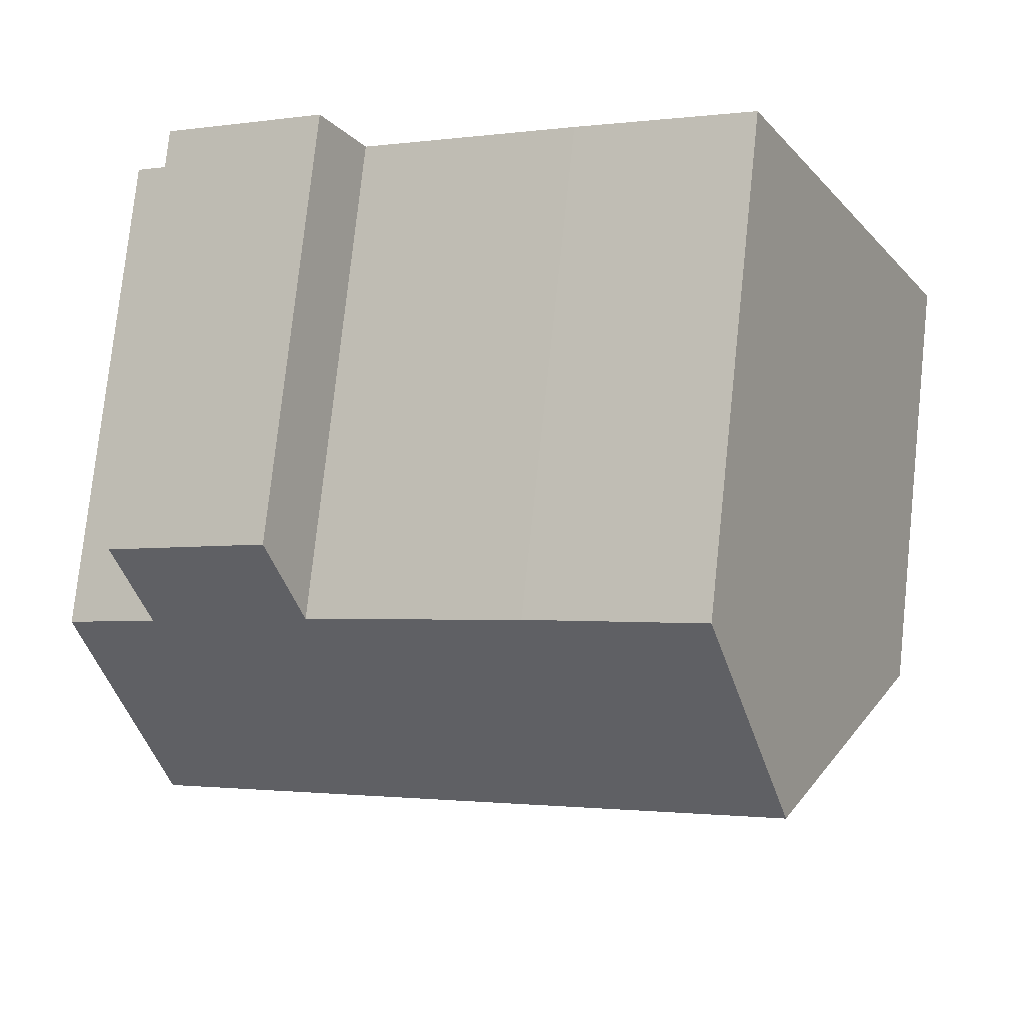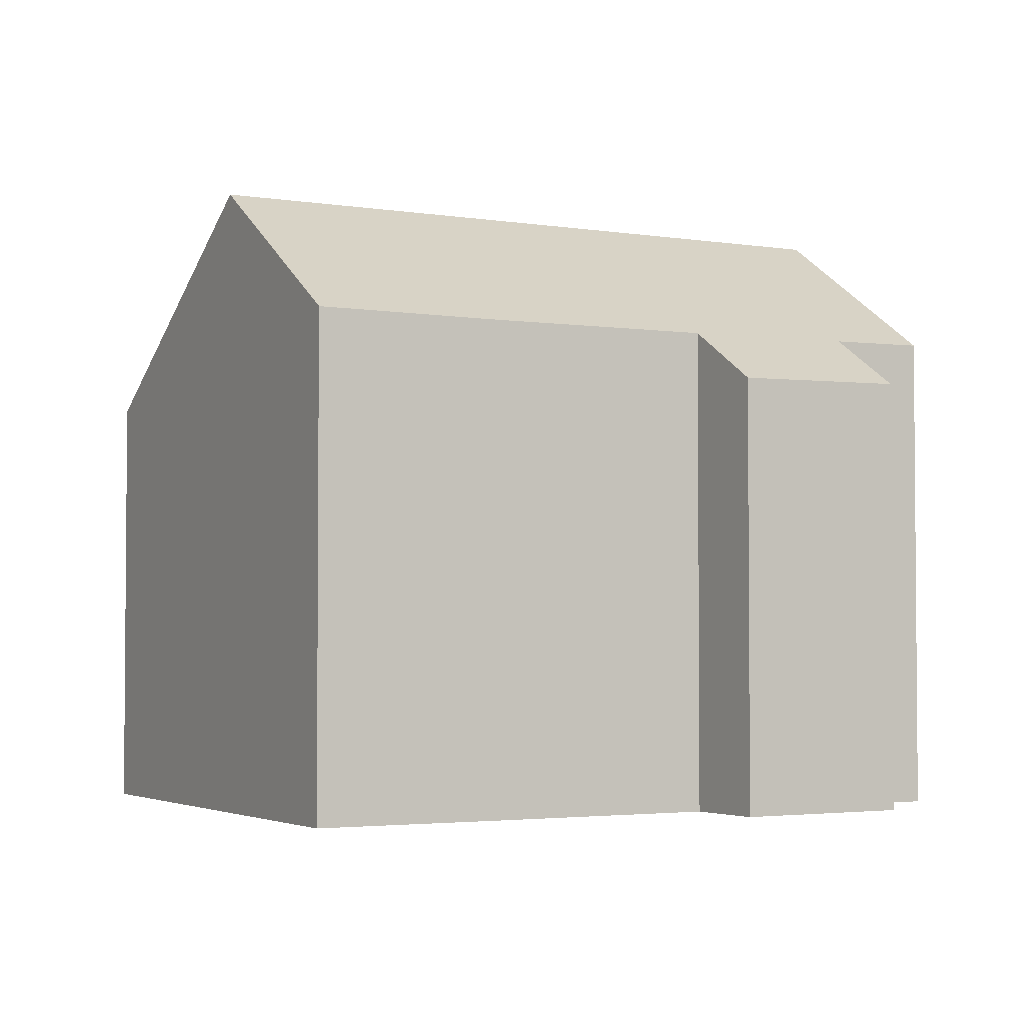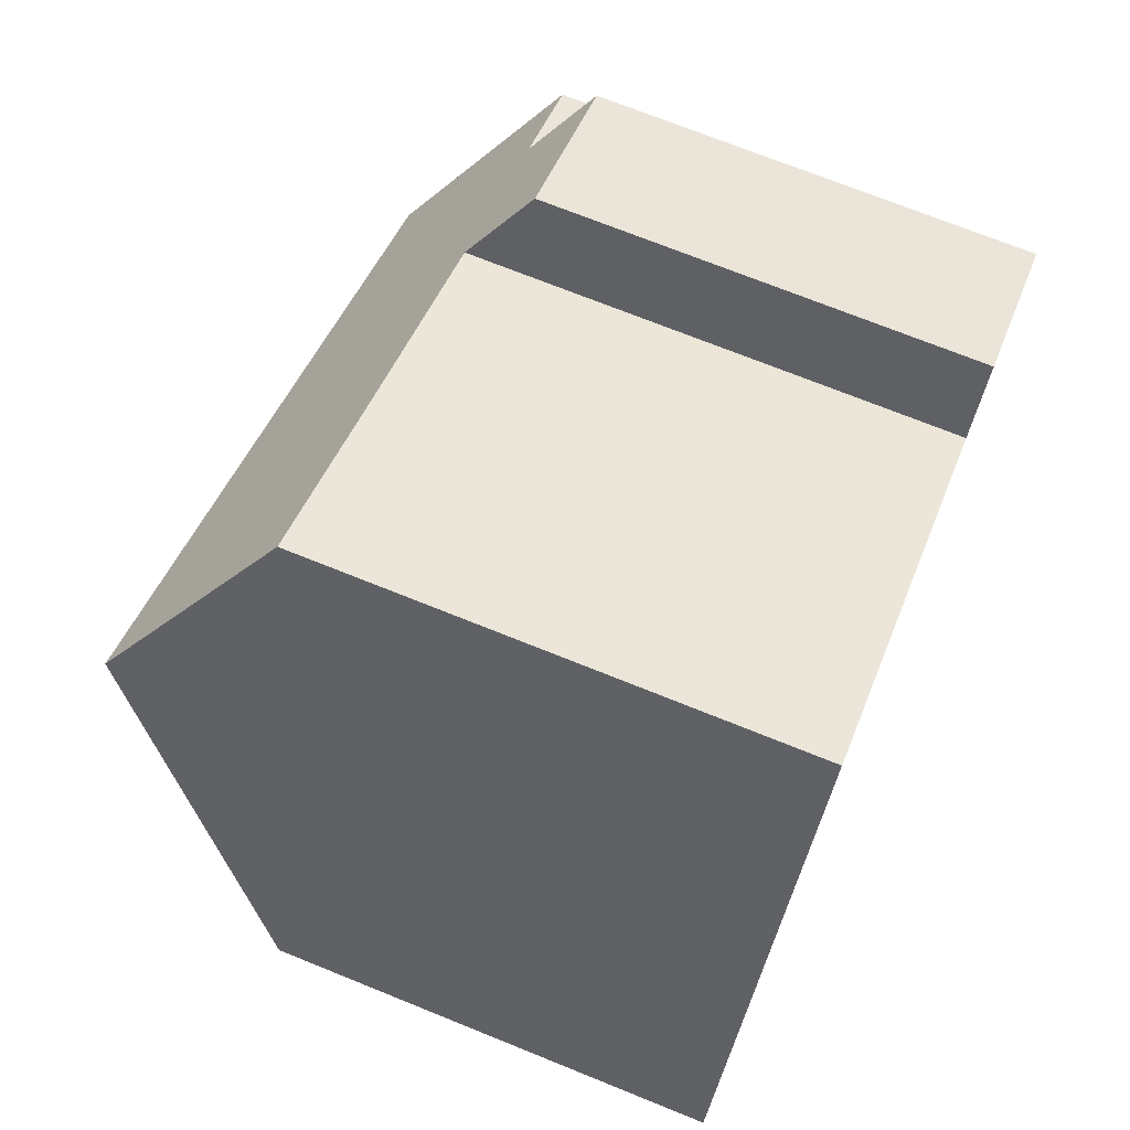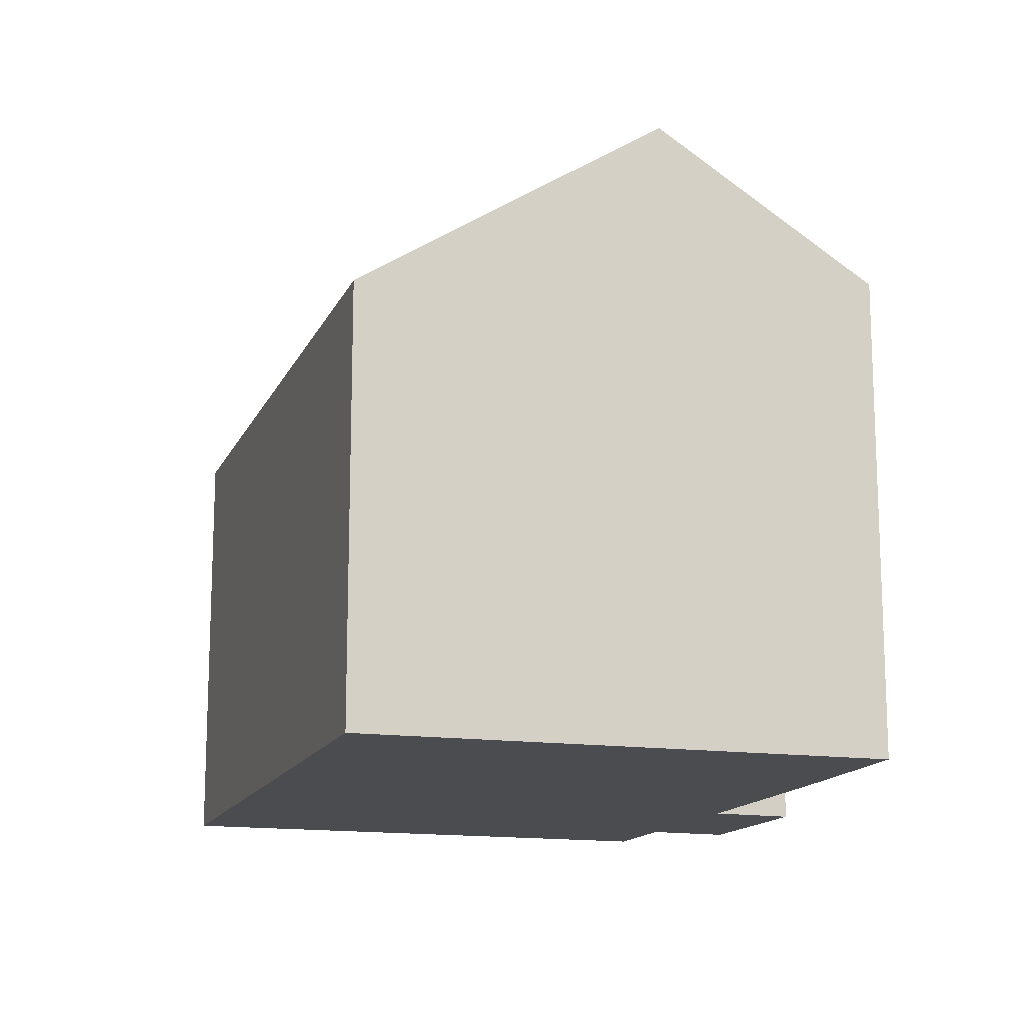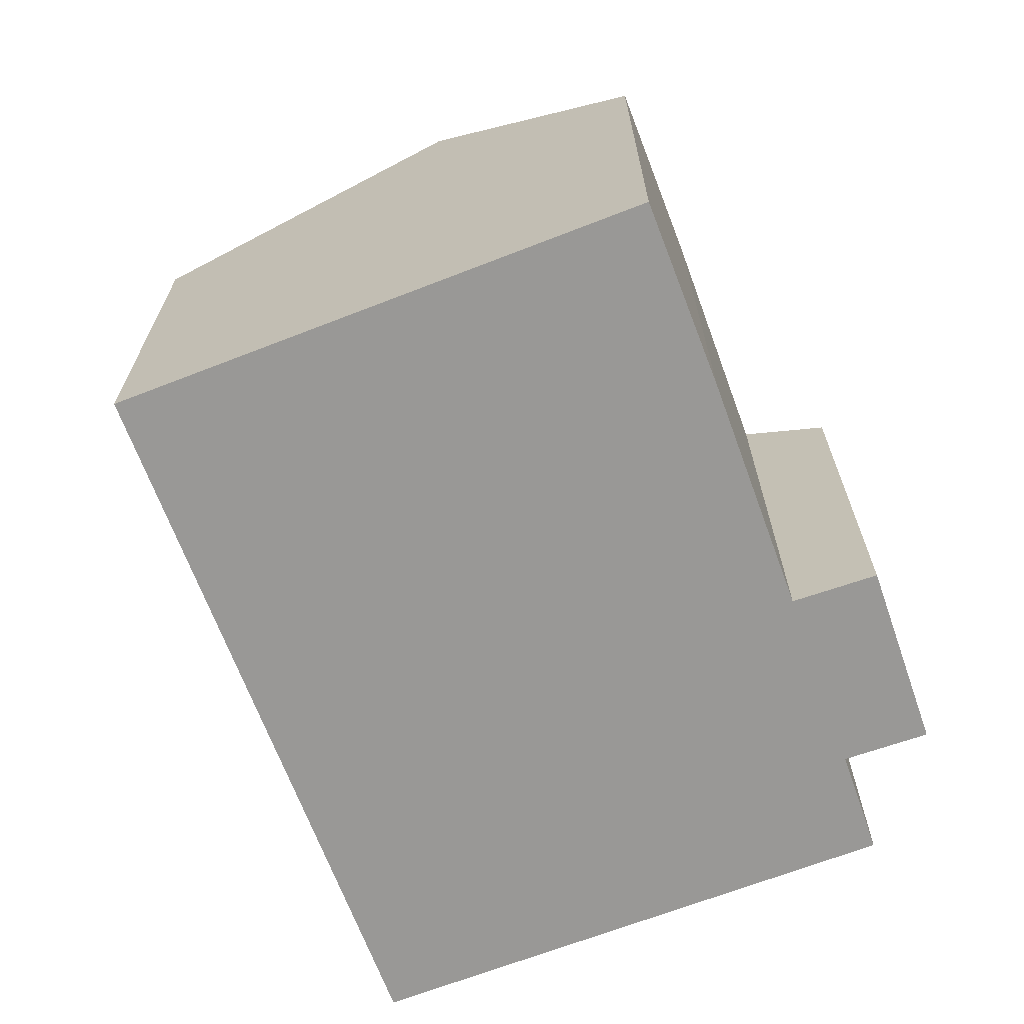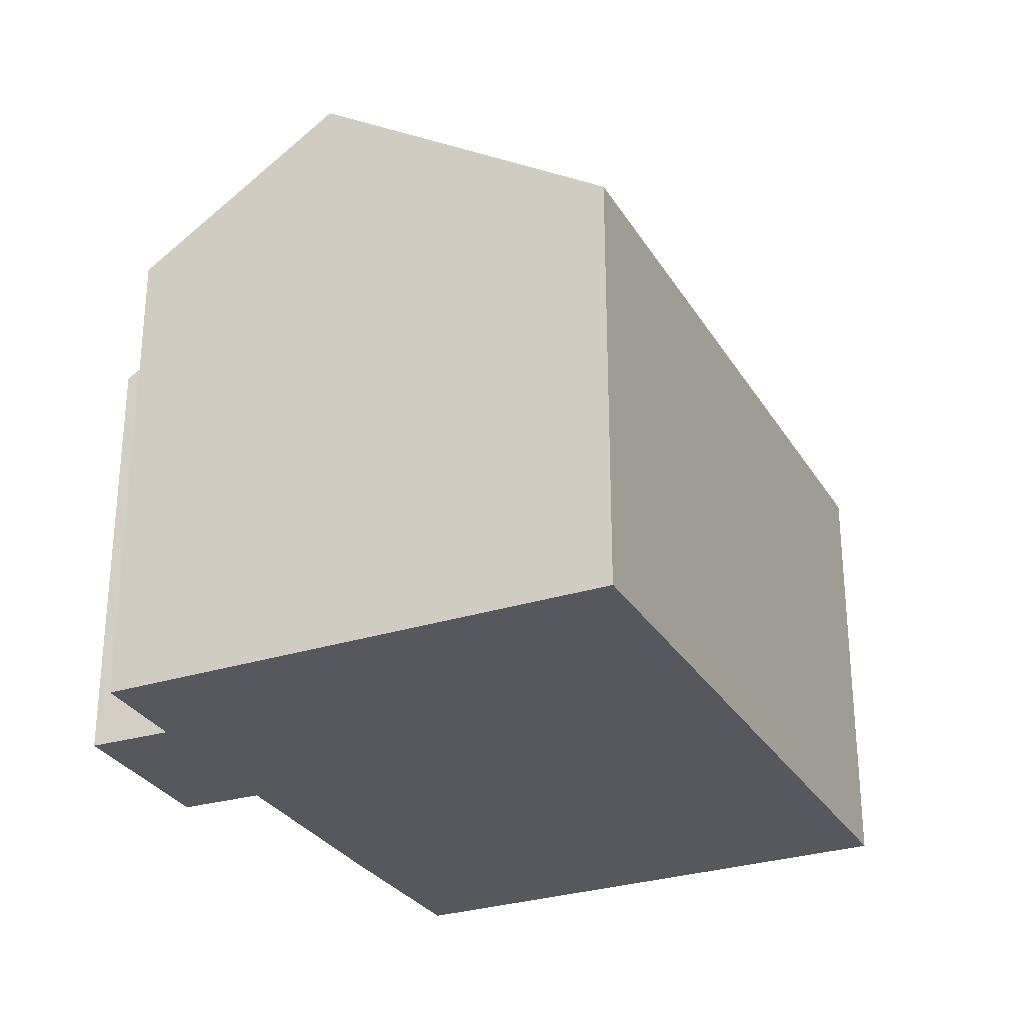
<metadata>
{"format":"obj","ext":"obj","renderer":"f3d","projection":"perspective","resolution":1024,"background":"white","views":[{"elev":77.3,"azim":-173.9,"up":"+Z"},{"elev":-3.0,"azim":-2.2,"up":"+Y"},{"elev":71.6,"azim":-68.0,"up":"+Z"},{"elev":-14.7,"azim":-80.8,"up":"+Y"},{"elev":-68.6,"azim":-42.4,"up":"+Y"},{"elev":-28.9,"azim":142.3,"up":"+Y"}]}
</metadata>
<code>
v  0 6.097 3.733e-16
v  10.89 8.874 -0.574
v  8.914 6.097 -4.497
v  1.948 8.874 3.938
v  11.54 6.17 3.889
v  8.701 6.879 4.065
v  9.28 6.119 5.12
v  5.749 6.851 5.605
v  3.362 6.858 6.796
v  10.97 6.924 2.841
v  12.26 6.952 2.142
v  3.362 -4.161e-16 6.796
v  5.749 -3.432e-16 5.605
v  8.701 -2.489e-16 4.065
v  11.54 -2.381e-16 3.889
v  9.28 -3.135e-16 5.12
v  12.26 -1.312e-16 2.142
v  10.97 -1.74e-16 2.841
v  1.948 -2.411e-16 3.938
v  0 0 0
v  8.914 2.754e-16 -4.497
v  10.89 3.515e-17 -0.574
g defaultobject
f 1 2 3
f 2 1 4
f 5 6 7
f 8 4 9
f 4 8 2
f 2 8 6
f 2 6 10
f 10 6 5
f 2 10 11
f 12 8 9
f 8 12 13
f 8 14 6
f 14 8 13
f 7 15 5
f 15 7 16
f 10 17 11
f 17 10 18
f 14 7 6
f 7 14 16
f 1 9 4
f 9 1 12
f 12 1 19
f 19 1 20
f 5 18 10
f 18 5 15
f 11 3 2
f 3 11 17
f 3 17 21
f 21 17 22
f 21 1 3
f 1 21 20
f 16 18 15
f 18 22 17
f 22 18 16
f 22 16 14
f 22 14 21
f 21 14 13
f 21 13 12
f 21 12 20
f 20 12 19

</code>
